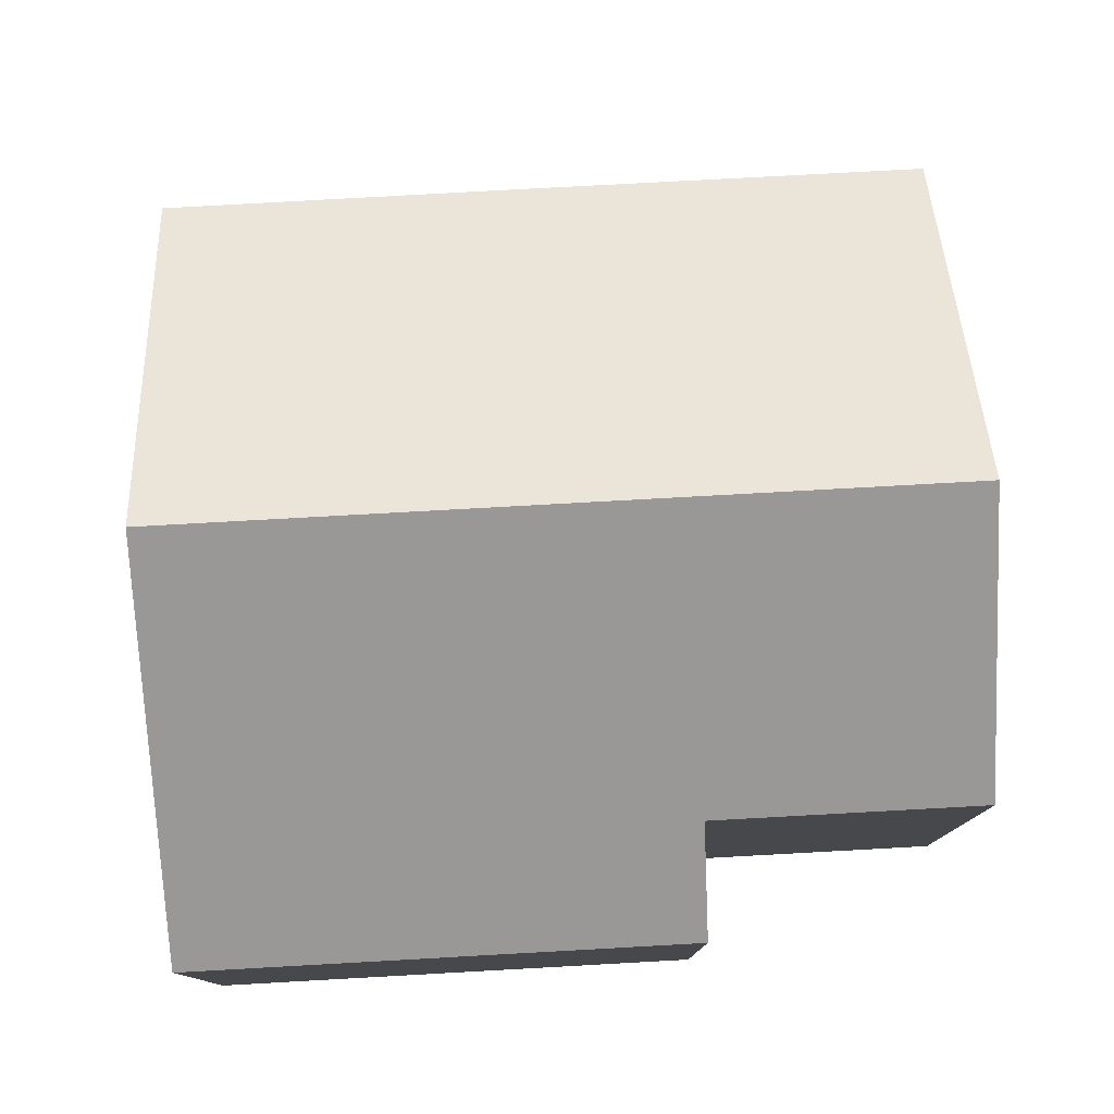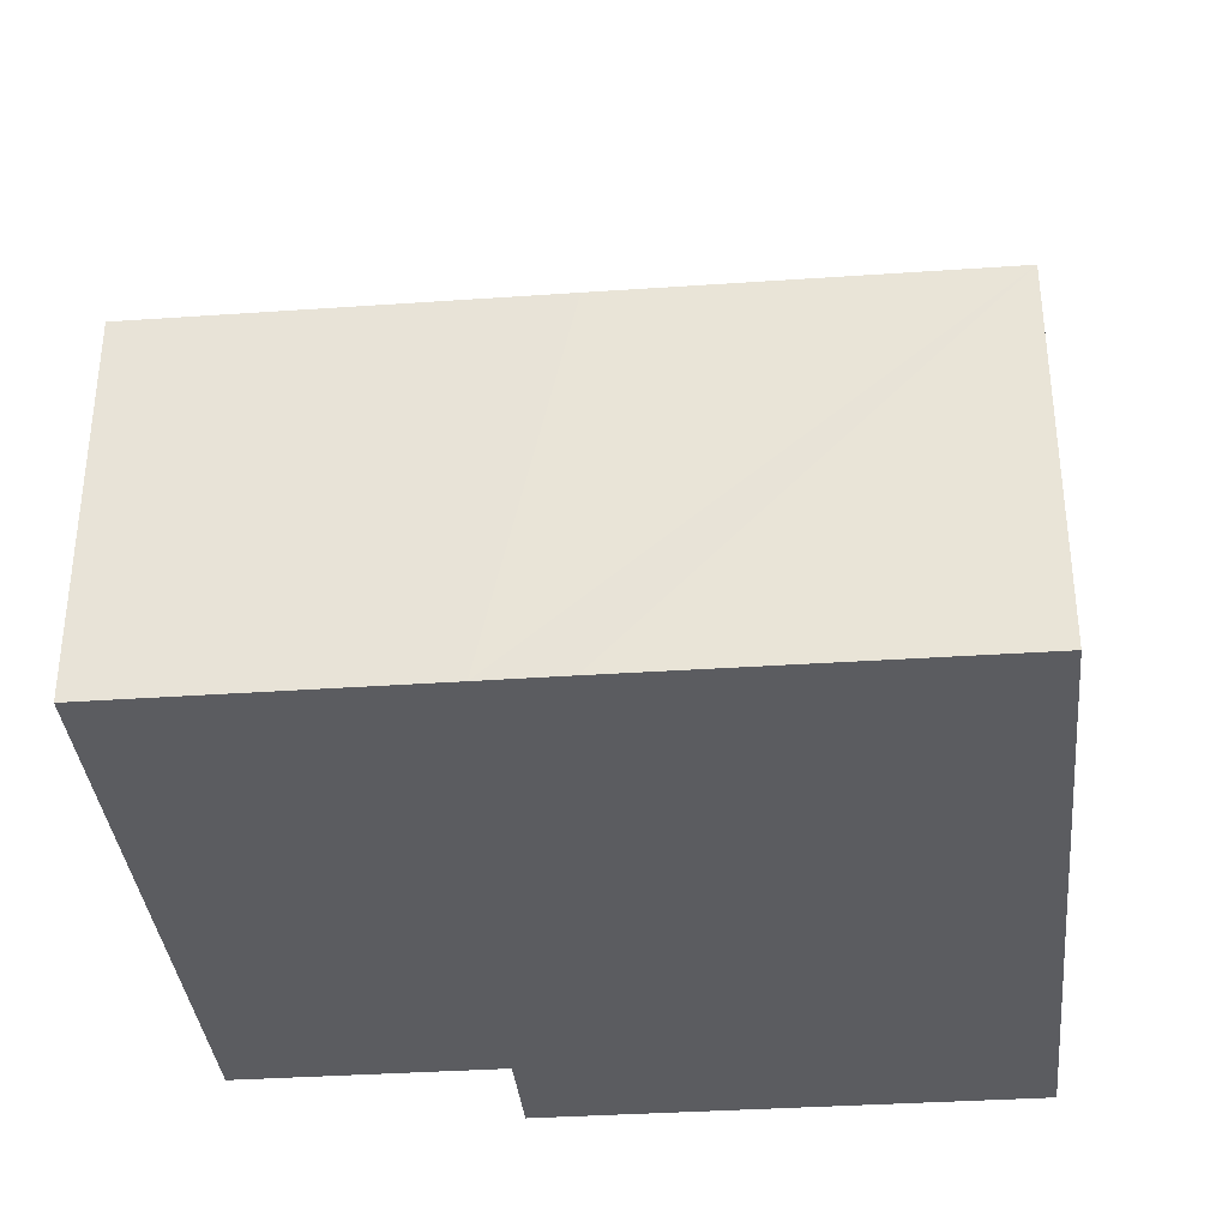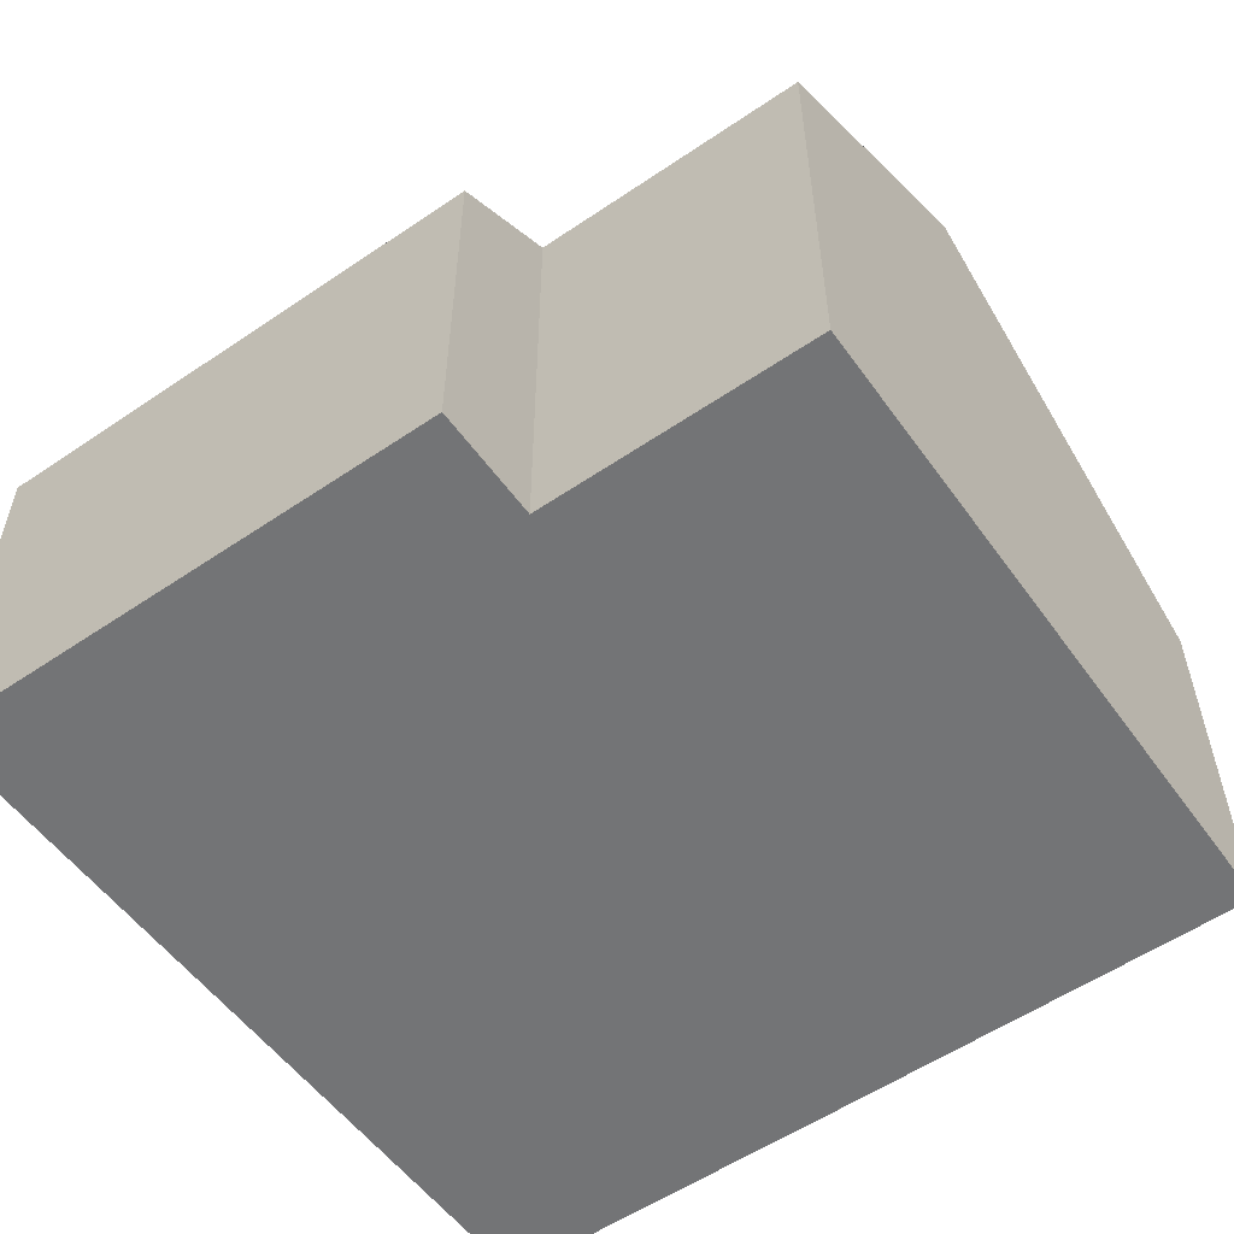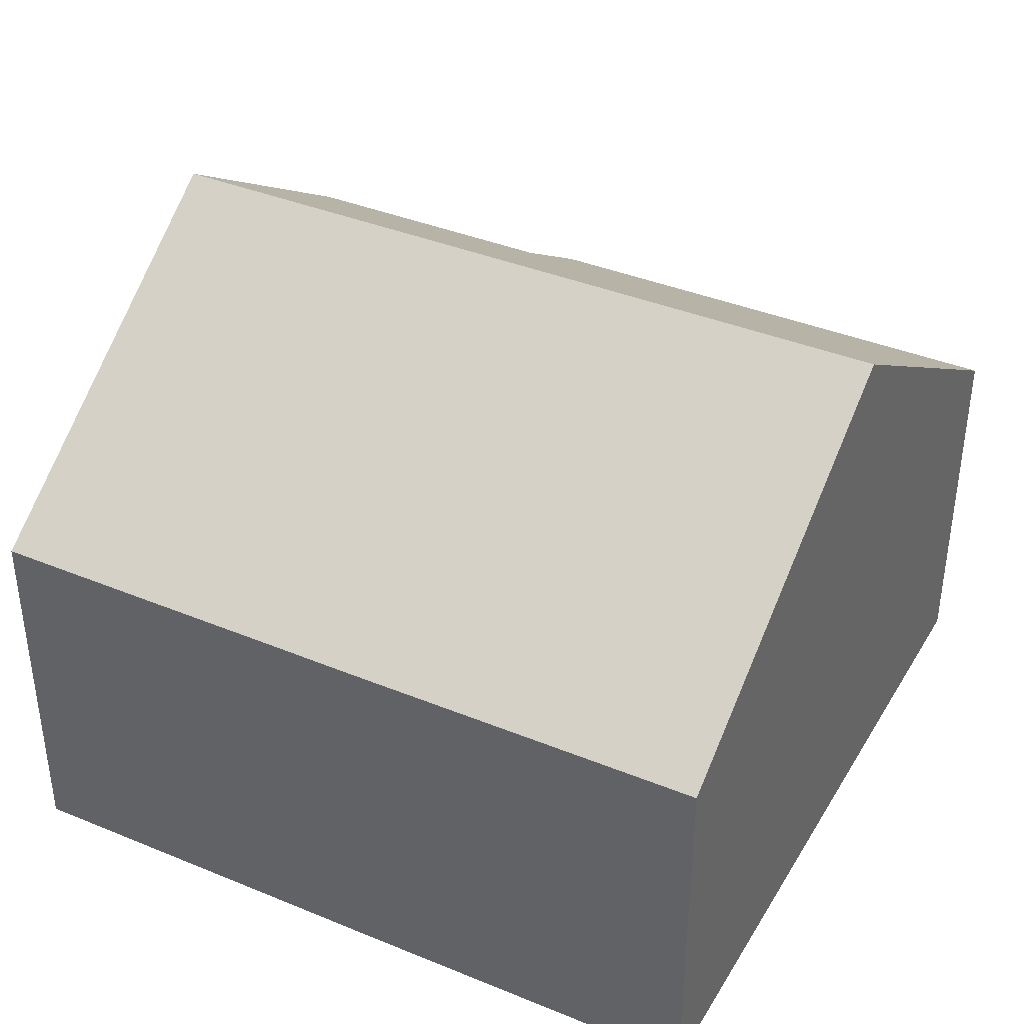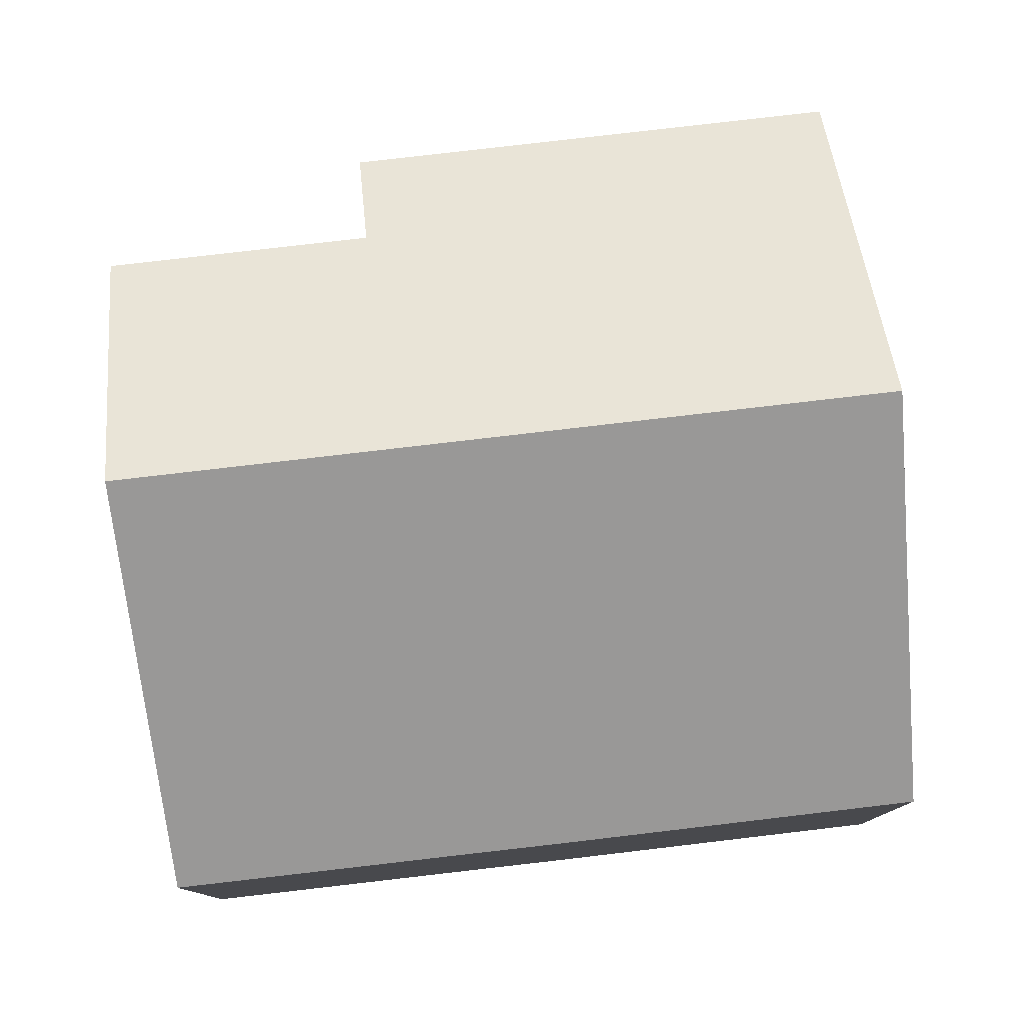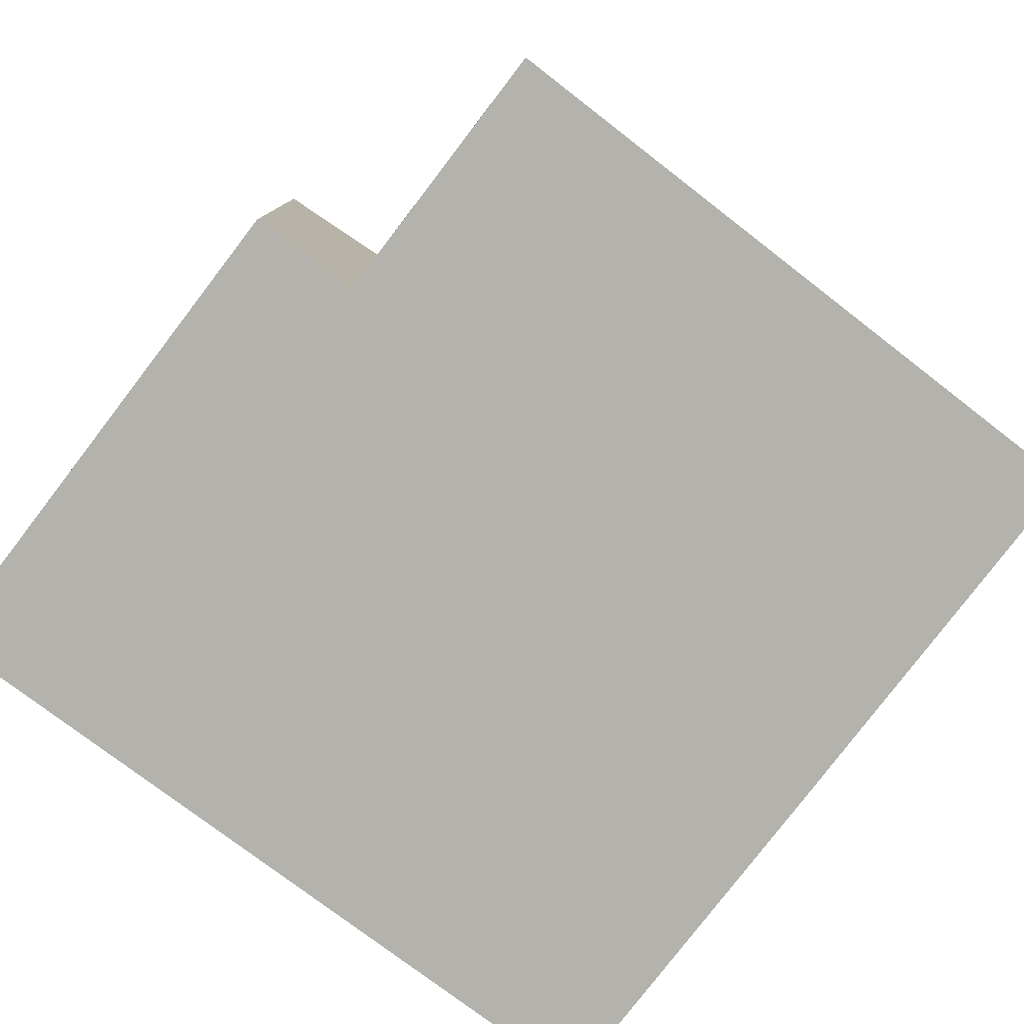
<metadata>
{"format":"obj","ext":"obj","renderer":"f3d","projection":"perspective","resolution":1024,"background":"white","views":[{"elev":78.7,"azim":-9.5,"up":"+Y"},{"elev":-35.0,"azim":178.9,"up":"+Y"},{"elev":-56.1,"azim":29.1,"up":"+Y"},{"elev":38.8,"azim":-159.1,"up":"+Y"},{"elev":78.9,"azim":167.0,"up":"+Y"},{"elev":-79.5,"azim":46.2,"up":"+Y"}]}
</metadata>
<code>
v  0.59 7.878 -4.769
v  9.956 5.665 -0.281
v  10.32 7.878 -3.687
v  6.547 5.666 -0.662
v  6.394 4.774 0.71
v  0.226 5.962 -1.826
v  0 4.773 2.923e-16
v  10.82 4.774 -8.463
v  6.881 4.77 -8.908
v  5.845 4.768 -9.027
v  1.179 4.772 -9.54
v  6.394 -4.348e-17 0.71
v  0 0 0
v  6.547 4.054e-17 -0.662
v  9.956 1.721e-17 -0.281
v  10.32 2.258e-16 -3.687
v  10.82 5.182e-16 -8.463
v  6.881 5.455e-16 -8.908
v  5.845 5.527e-16 -9.027
v  1.179 5.842e-16 -9.54
v  0.59 2.92e-16 -4.769
v  0.226 1.118e-16 -1.826
g defaultobject
f 1 2 3
f 2 1 4
f 4 1 5
f 5 1 6
f 5 6 7
f 8 1 3
f 1 8 9
f 1 9 10
f 1 10 11
f 7 12 5
f 12 7 13
f 14 2 4
f 2 14 15
f 5 14 4
f 14 5 12
f 2 8 3
f 8 2 15
f 8 15 16
f 8 16 17
f 17 9 8
f 9 17 10
f 10 17 18
f 10 18 11
f 11 18 19
f 11 19 20
f 20 1 11
f 1 20 6
f 6 20 21
f 6 21 7
f 7 21 22
f 7 22 13
f 16 18 17
f 18 16 15
f 18 15 19
f 19 15 14
f 19 14 20
f 20 14 12
f 20 12 21
f 21 12 22
f 22 12 13

</code>
